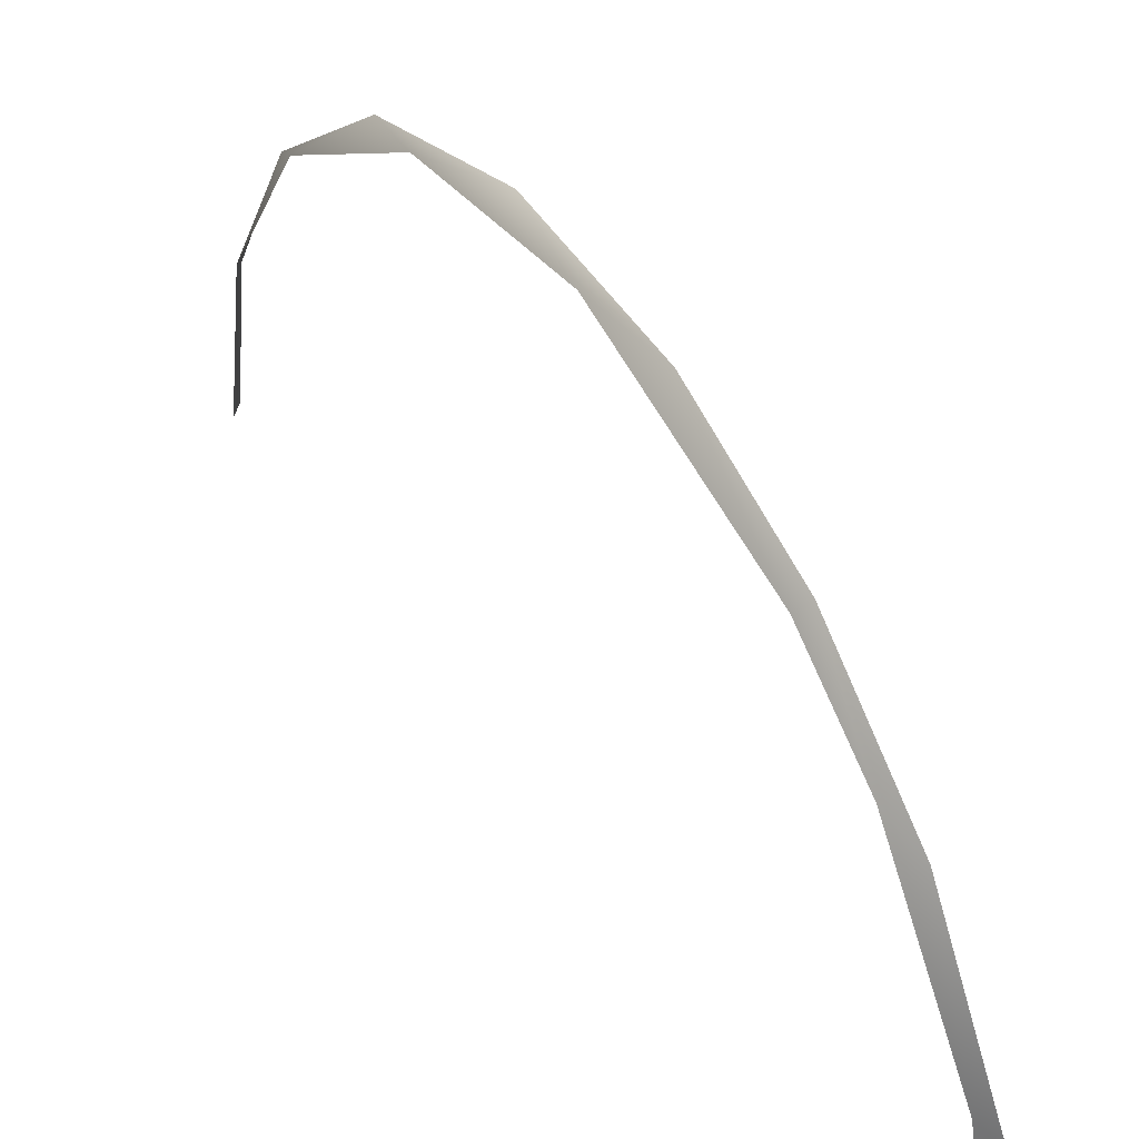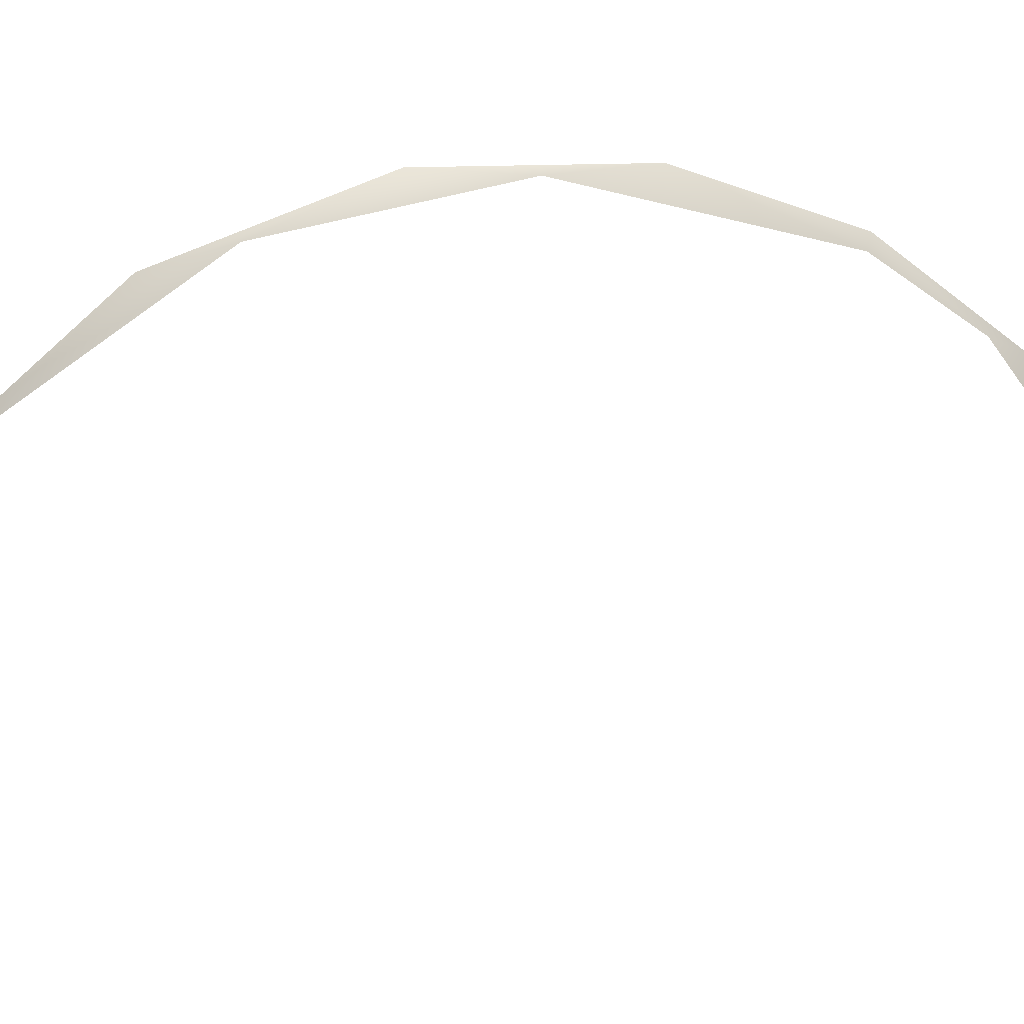
<metadata>
{"format":"obj","ext":"obj","renderer":"f3d","projection":"perspective","resolution":1024,"background":"white","views":[{"elev":44.4,"azim":-30.6,"up":"+Y"},{"elev":22.2,"azim":-100.4,"up":"+Y"}]}
</metadata>
<code>
o Group48/mesh48/mesh48-geometry#mesh48-geometry
v 0.1243 0.04186 -0.1576
v 0.1267 0.04205 -0.1403
v 0.1243 0.02884 -0.1125
v 0.1267 0.04325 -0.1756
v 0.1267 0.03087 -0.1113
v 0.1243 0.03498 -0.1975
v 0.1243 0.01547 -0.09445
v 0.1267 0.03087 -0.2114
v 0.1267 0.0113 -0.08707
v 0.1243 0.01157 -0.2321
v 0.1243 -0.01538 -0.07234
v 0.1267 0.006103 -0.24
v 0.1267 -0.01866 -0.06839
v 0.1243 -0.02187 -0.253
v 0.1255 -0.05581 -0.06241
v 0.1267 -0.02505 -0.2566
v 0.1261 -0.05581 -0.06183
v 0.1249 -0.05581 -0.063
v 0.1255 -0.05581 -0.2603
v 0.1267 -0.05581 -0.06124
v 0.1243 -0.05581 -0.06358
v 0.1261 -0.05581 -0.2608
v 0.1249 -0.05581 -0.2597
v 0.1267 -0.05581 -0.2614
v 0.1243 -0.05581 -0.2591
f 1 2 3
f 3 2 1
f 2 1 4
f 4 1 2
f 2 5 3
f 3 5 2
f 6 4 1
f 1 4 6
f 3 5 7
f 7 5 3
f 4 6 8
f 8 6 4
f 9 7 5
f 5 7 9
f 10 8 6
f 6 8 10
f 7 9 11
f 11 9 7
f 8 10 12
f 12 10 8
f 9 13 11
f 11 13 9
f 14 12 10
f 10 12 14
f 11 13 15
f 15 13 11
f 12 14 16
f 16 14 12
f 13 17 15
f 15 17 13
f 11 15 18
f 18 15 11
f 19 16 14
f 14 16 19
f 13 20 17
f 17 20 13
f 11 18 21
f 21 18 11
f 16 19 22
f 22 19 16
f 19 14 23
f 23 14 19
f 16 22 24
f 24 22 16
f 23 14 25
f 25 14 23

</code>
